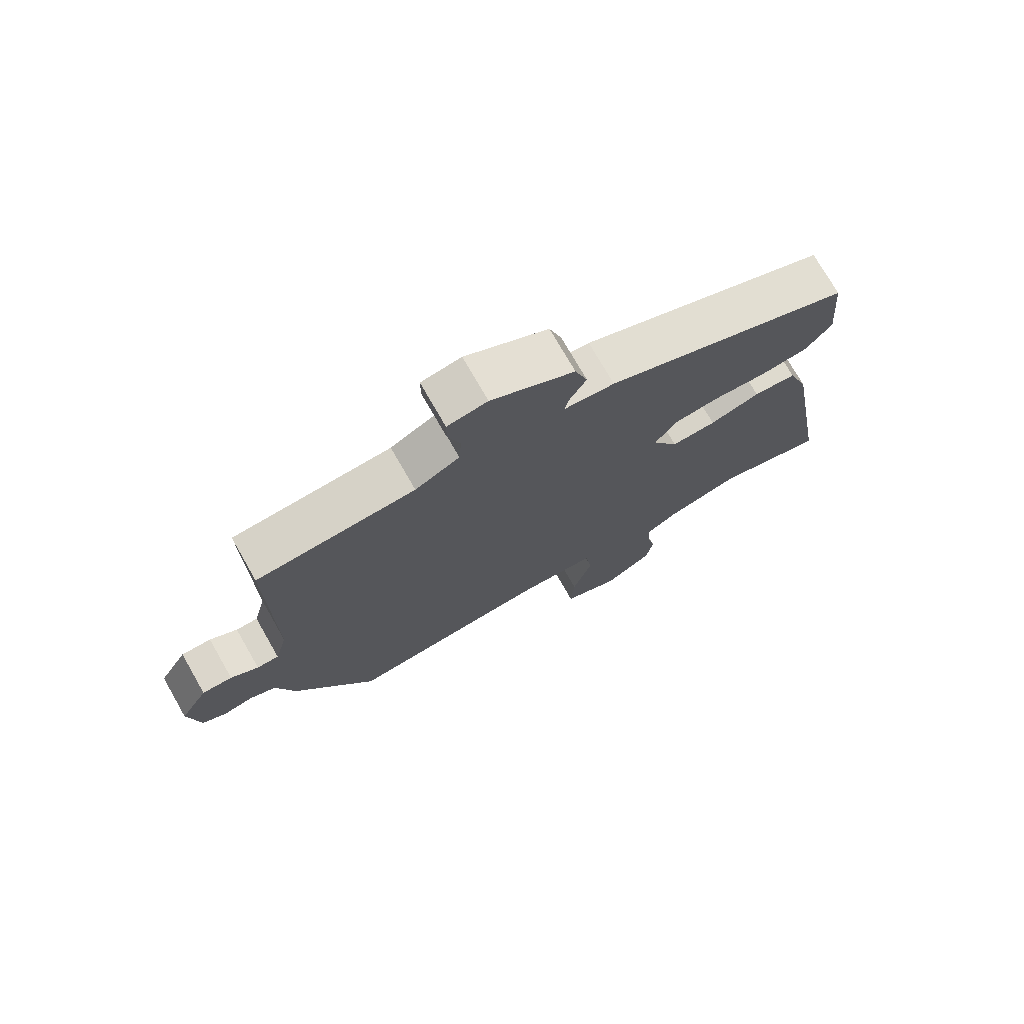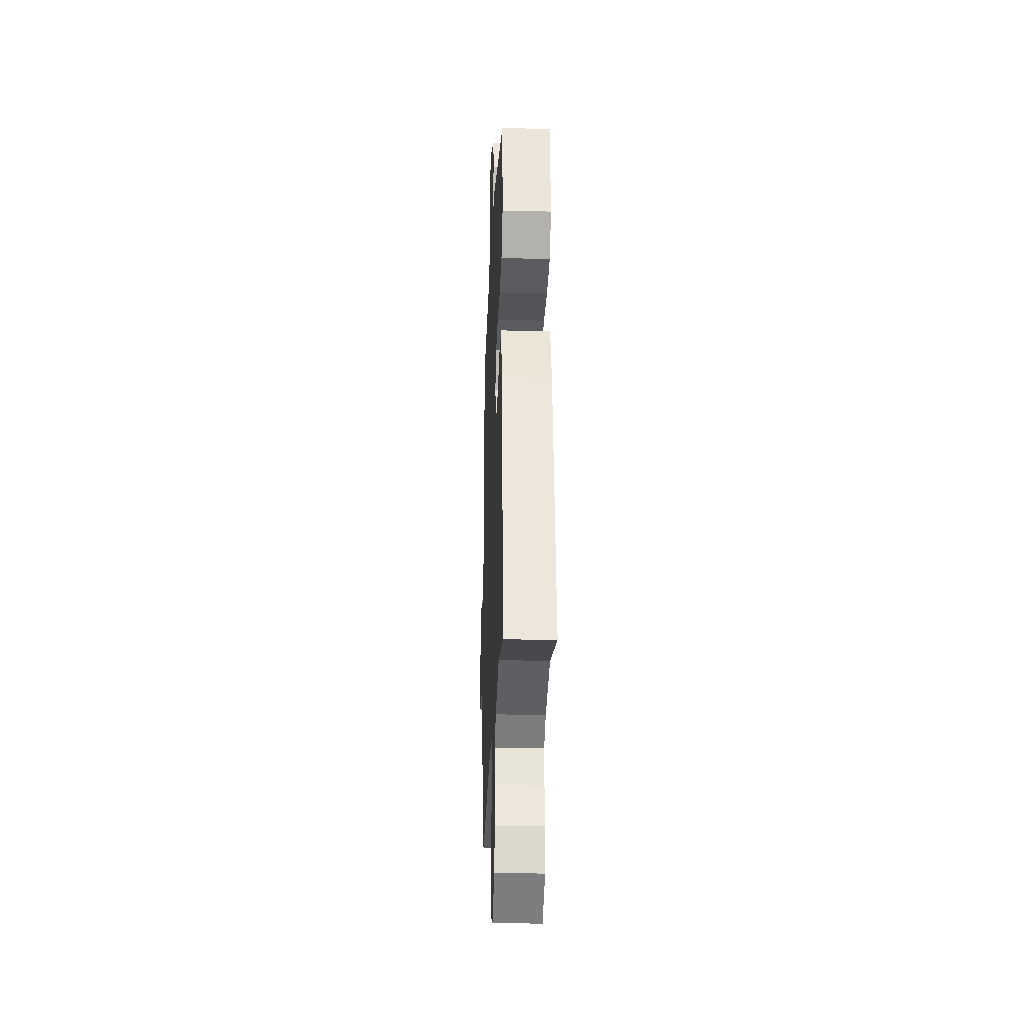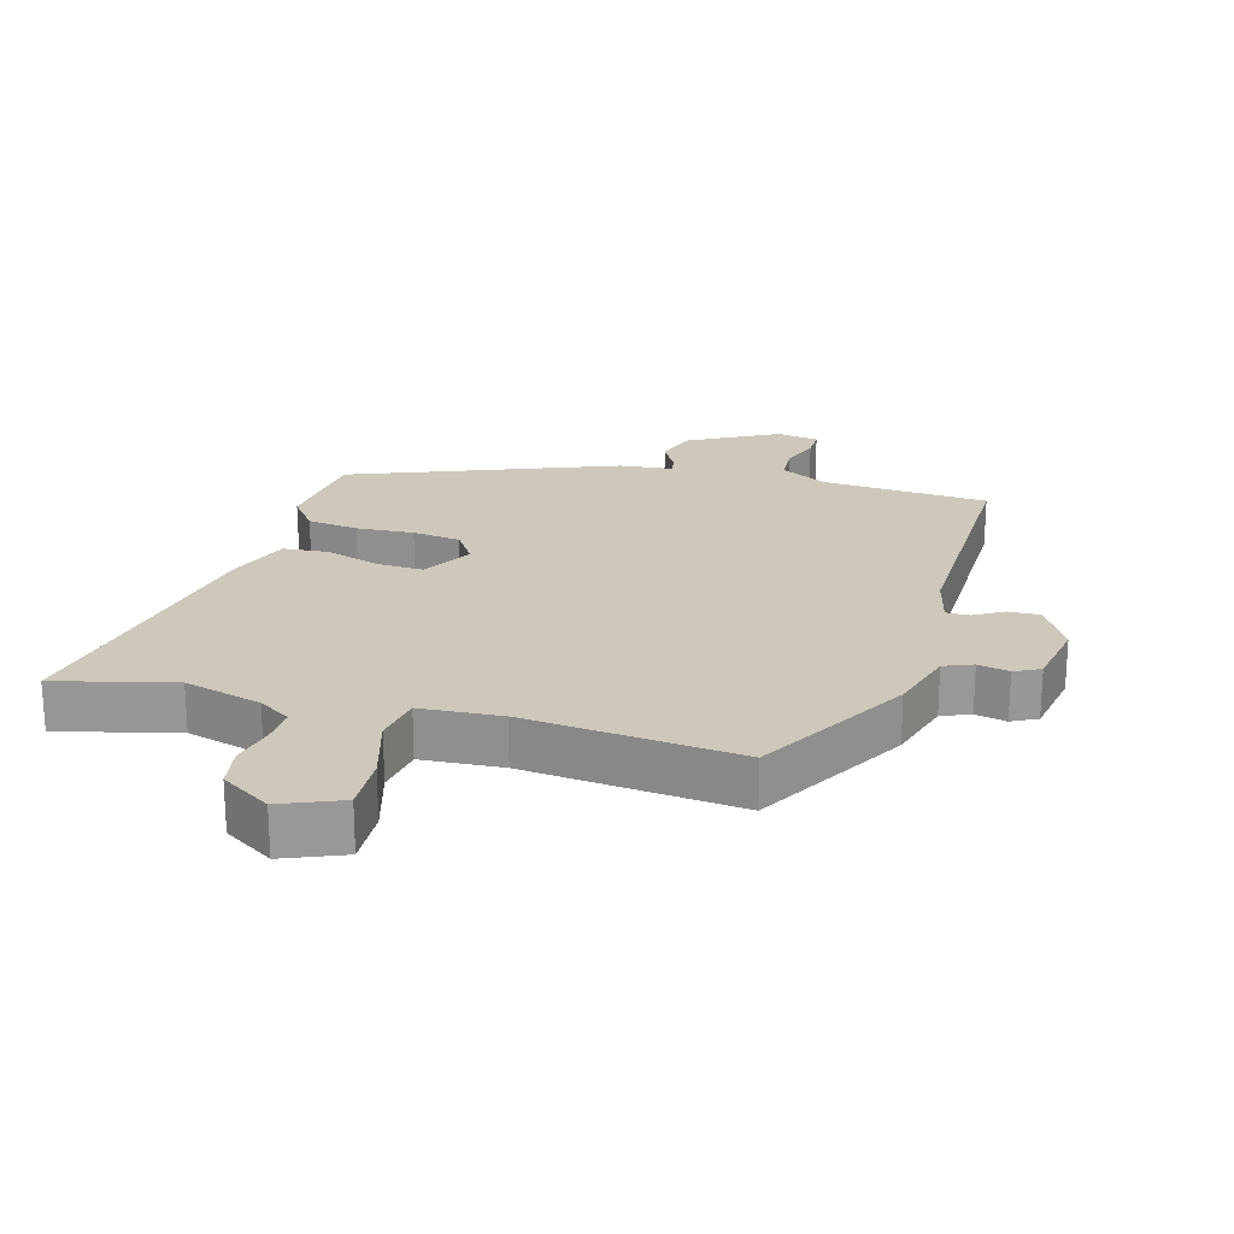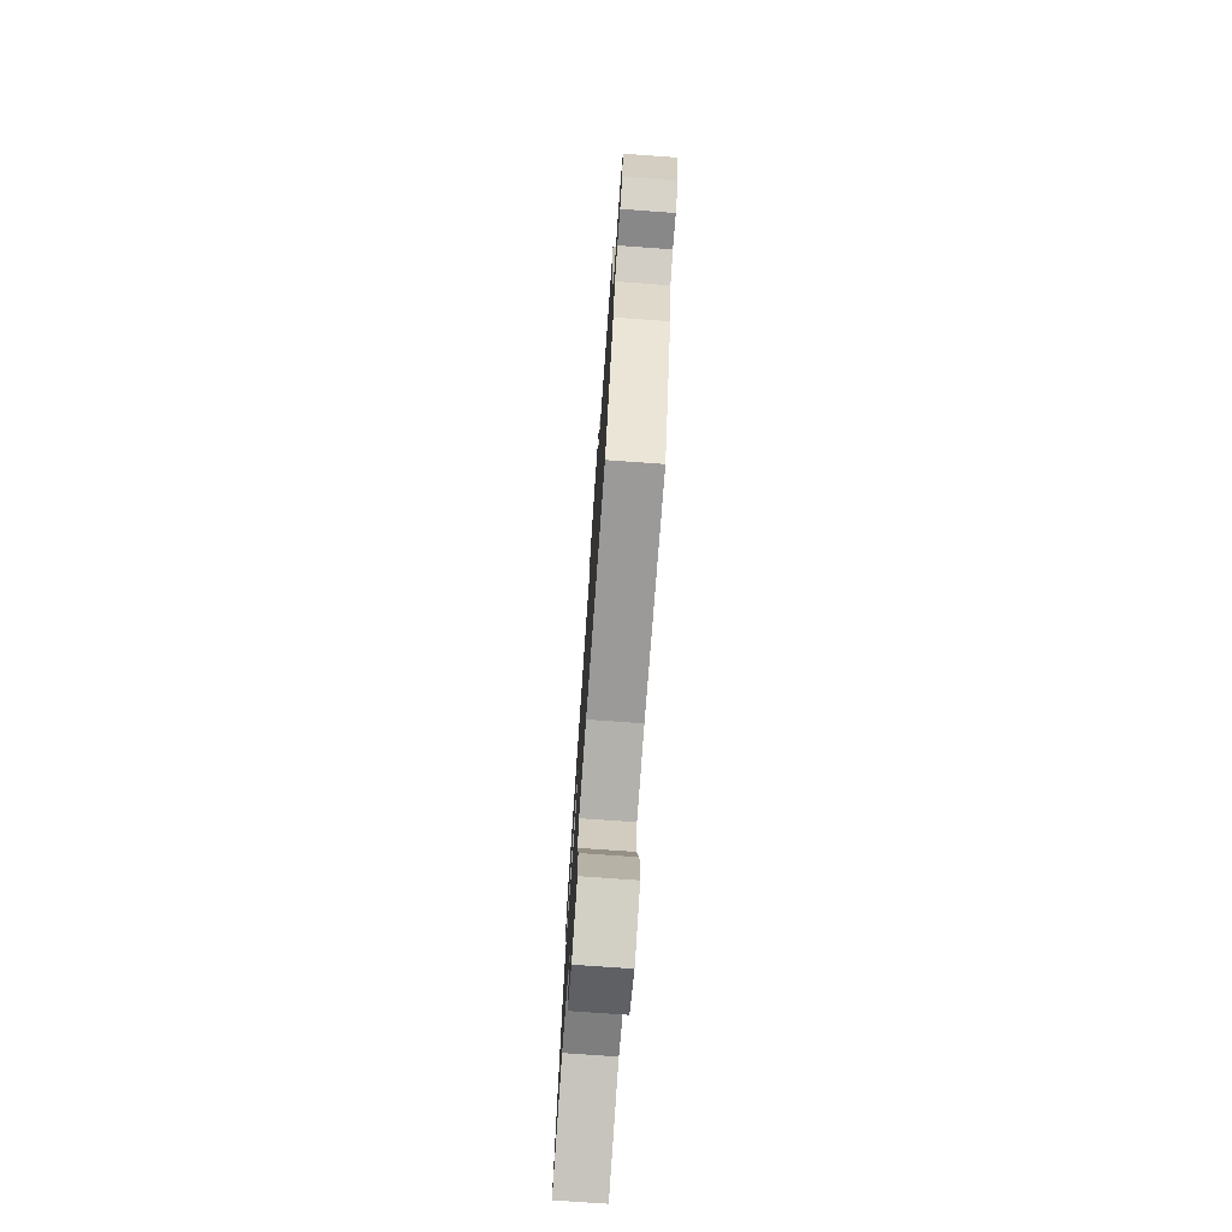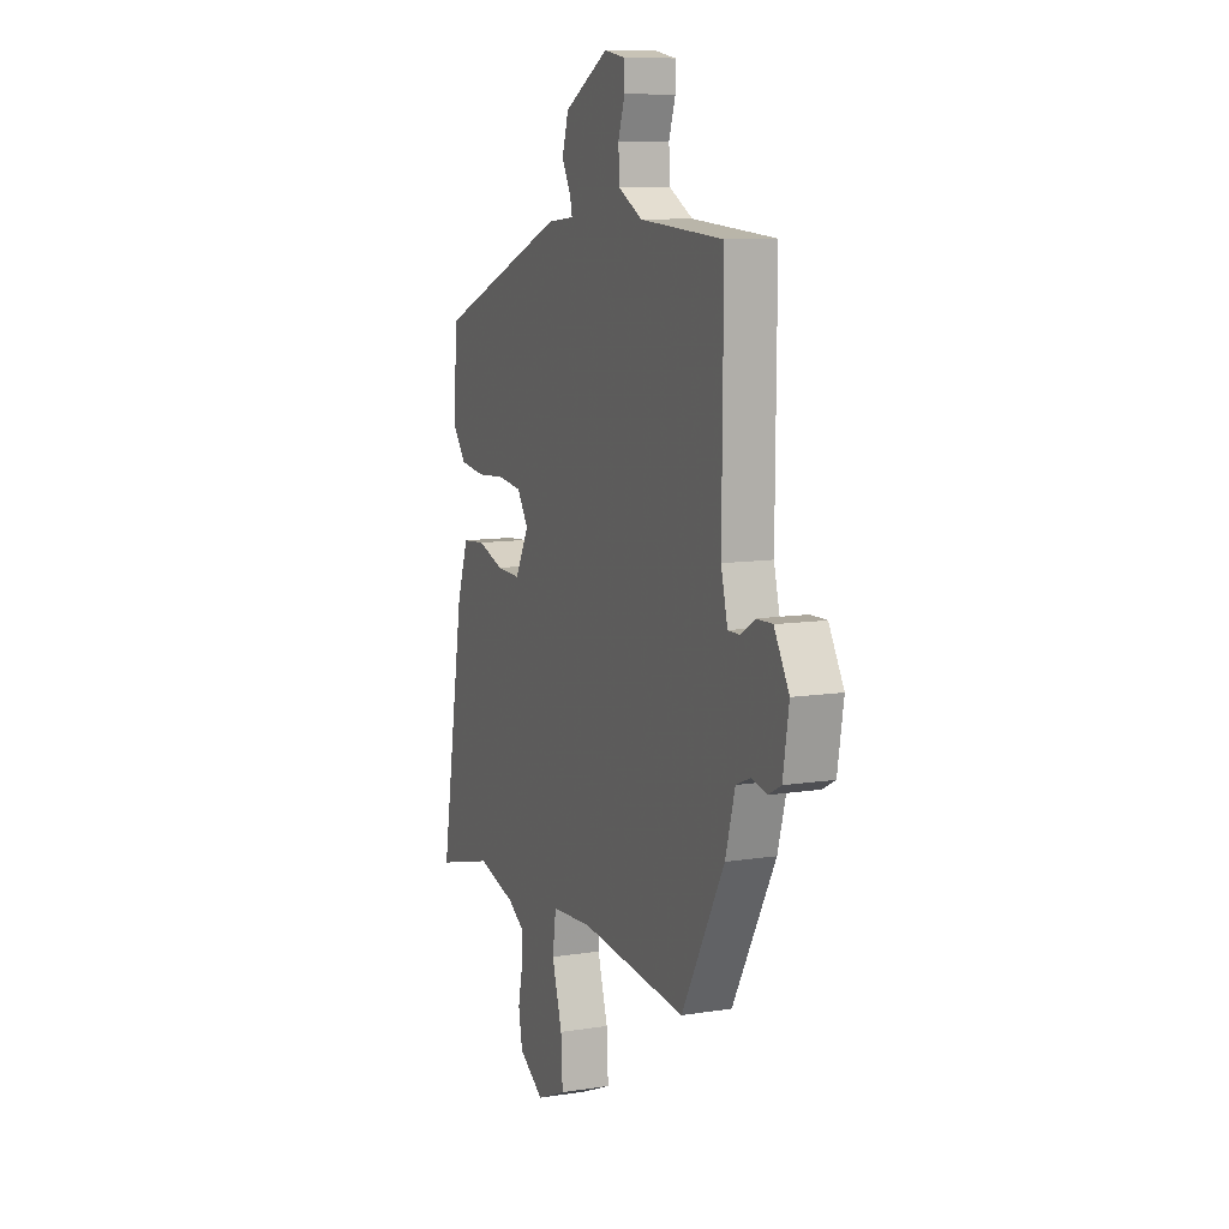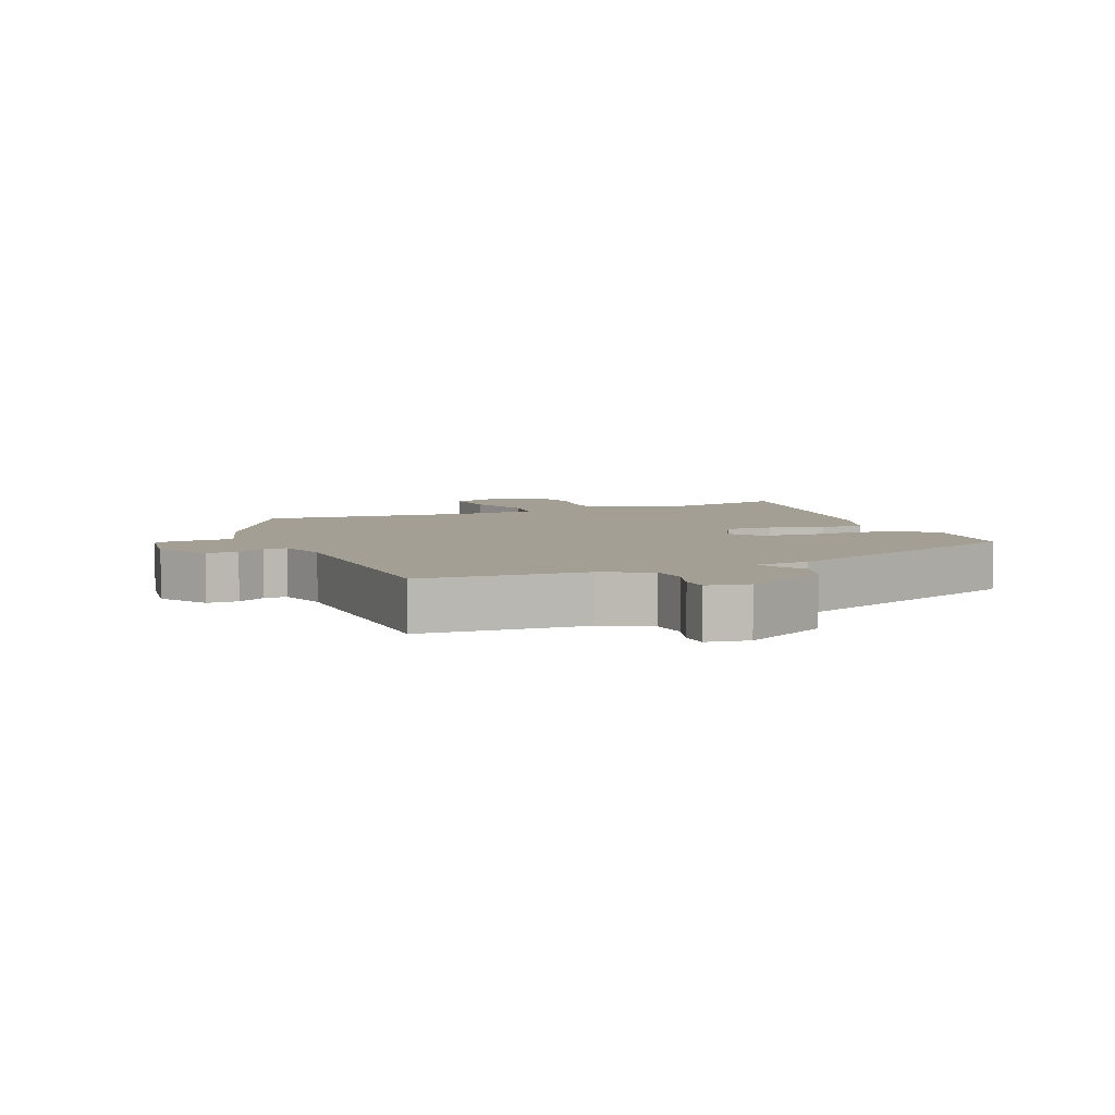
<metadata>
{"format":"obj","ext":"obj","renderer":"f3d","projection":"perspective","resolution":1024,"background":"white","views":[{"elev":74.4,"azim":-29.8,"up":"+Z"},{"elev":-26.8,"azim":87.8,"up":"+Z"},{"elev":22.0,"azim":-163.8,"up":"+Y"},{"elev":-74.8,"azim":-94.1,"up":"+Z"},{"elev":9.9,"azim":-112.2,"up":"+Z"},{"elev":5.5,"azim":-23.1,"up":"+Y"}]}
</metadata>
<code>
v 0.553 0.07 -0.514
v 0.377 0.07 -0.468
v 0.259 0.07 -0.5
v 0.21 0.07 -0.531
v 0.212 0.07 -0.586
v 0.226 0.07 -0.652
v 0.214 0.07 -0.716
v 0.138 0.07 -0.764
v 0.048 0.07 -0.726
v 0.053 0.07 -0.638
v 0.084 0.07 -0.536
v 0.073 0.07 -0.462
v -0.049 0.07 -0.453
v -0.373 0.07 -0.484
v -0.502 0.07 -0.251
v -0.531 0.07 -0.149
v -0.574 0.07 -0.131
v -0.621 0.07 -0.141
v -0.659 0.07 -0.121
v -0.677 0.07 -0.014
v -0.632 0.07 0.063
v -0.584 0.07 0.062
v -0.54 0.07 0.035
v -0.505 0.07 0.035
v -0.485 0.07 0.113
v -0.488 0.07 0.497
v -0.236 0.07 0.513
v -0.165 0.07 0.551
v -0.161 0.07 0.609
v -0.181 0.07 0.668
v -0.181 0.07 0.713
v -0.117 0.07 0.724
v 0.016 0.07 0.65
v 0.036 0.07 0.587
v 0.009 0.07 0.539
v 0.002 0.07 0.509
v 0.083 0.07 0.501
v 0.48 0.07 0.342
v 0.494 0.07 0.186
v 0.452 0.07 0.132
v 0.375 0.07 0.122
v 0.288 0.07 0.128
v 0.215 0.07 0.119
v 0.181 0.07 0.068
v 0.223 0.07 -0.009
v 0.295 0.07 -0.006
v 0.376 0.07 0.02
v 0.445 0.07 0.014
v 0.479 0.07 -0.081
v 0.553 0 -0.514
v 0.377 0 -0.468
v 0.259 0 -0.5
v 0.21 0 -0.531
v 0.212 0 -0.586
v 0.226 0 -0.652
v 0.214 0 -0.716
v 0.138 0 -0.764
v 0.048 0 -0.726
v 0.053 0 -0.638
v 0.084 0 -0.536
v 0.073 0 -0.462
v -0.049 0 -0.453
v -0.373 0 -0.484
v -0.502 0 -0.251
v -0.531 0 -0.149
v -0.574 0 -0.131
v -0.621 0 -0.141
v -0.659 0 -0.121
v -0.677 0 -0.014
v -0.632 0 0.063
v -0.584 0 0.062
v -0.54 0 0.035
v -0.505 0 0.035
v -0.485 0 0.113
v -0.488 0 0.497
v -0.236 0 0.513
v -0.165 0 0.551
v -0.161 0 0.609
v -0.181 0 0.668
v -0.181 0 0.713
v -0.117 0 0.724
v 0.016 0 0.65
v 0.036 0 0.587
v 0.009 0 0.539
v 0.002 0 0.509
v 0.083 0 0.501
v 0.48 0 0.342
v 0.494 0 0.186
v 0.452 0 0.132
v 0.375 0 0.122
v 0.288 0 0.128
v 0.215 0 0.119
v 0.181 0 0.068
v 0.223 0 -0.009
v 0.295 0 -0.006
v 0.376 0 0.02
v 0.445 0 0.014
v 0.479 0 -0.081
f 46 47 48 49
f 45 46 49 1
f 39 40 41 42
f 39 42 43
f 36 37 38 39
f 36 39 43
f 32 33 34 35
f 32 35 36
f 29 30 31 32
f 28 29 32 36
f 27 28 36 43
f 25 26 27 43
f 20 21 22 23
f 20 23 24
f 17 18 19 20
f 16 17 20 24
f 13 14 15 16
f 12 13 16 24
f 8 9 10 11
f 8 11 12
f 5 6 7 8
f 4 5 8 12
f 3 4 12 24
f 45 1 2
f 44 45 2 3
f 25 43 44
f 3 24 25 44
f 98 97 96 95
f 50 98 95 94
f 91 90 89 88
f 92 91 88
f 88 87 86 85
f 92 88 85
f 84 83 82 81
f 85 84 81
f 81 80 79 78
f 85 81 78 77
f 92 85 77 76
f 92 76 75 74
f 72 71 70 69
f 73 72 69
f 69 68 67 66
f 73 69 66 65
f 65 64 63 62
f 73 65 62 61
f 60 59 58 57
f 61 60 57
f 57 56 55 54
f 61 57 54 53
f 73 61 53 52
f 51 50 94
f 52 51 94 93
f 93 92 74
f 93 74 73 52
f 1 50 51 2
f 2 51 52 3
f 3 52 53 4
f 4 53 54 5
f 5 54 55 6
f 6 55 56 7
f 7 56 57 8
f 8 57 58 9
f 9 58 59 10
f 10 59 60 11
f 11 60 61 12
f 12 61 62 13
f 13 62 63 14
f 14 63 64 15
f 15 64 65 16
f 16 65 66 17
f 17 66 67 18
f 18 67 68 19
f 19 68 69 20
f 20 69 70 21
f 21 70 71 22
f 22 71 72 23
f 23 72 73 24
f 24 73 74 25
f 25 74 75 26
f 26 75 76 27
f 27 76 77 28
f 28 77 78 29
f 29 78 79 30
f 30 79 80 31
f 31 80 81 32
f 32 81 82 33
f 33 82 83 34
f 34 83 84 35
f 35 84 85 36
f 36 85 86 37
f 37 86 87 38
f 38 87 88 39
f 39 88 89 40
f 40 89 90 41
f 41 90 91 42
f 42 91 92 43
f 43 92 93 44
f 44 93 94 45
f 45 94 95 46
f 46 95 96 47
f 47 96 97 48
f 48 97 98 49
f 49 98 50 1

</code>
